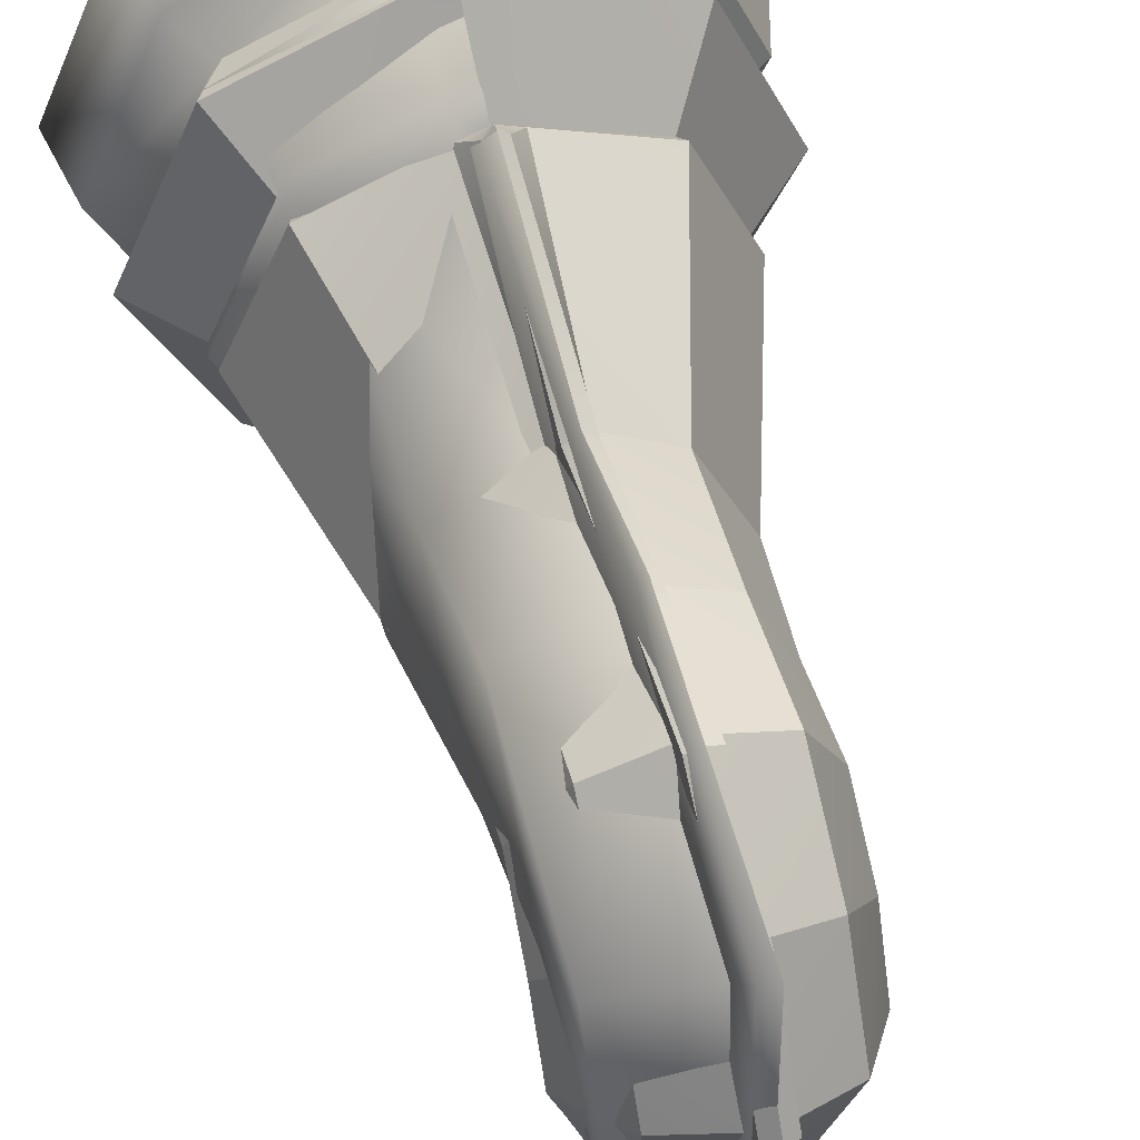
<metadata>
{"format":"obj","ext":"obj","renderer":"f3d","projection":"perspective","resolution":1024,"background":"white","views":[{"elev":57.5,"azim":-14.9,"up":"+Y"}]}
</metadata>
<code>
o obj1
v -3.5e-07 -1.189 0.5876
v -0.9242 -0.9725 0.8003
v -0.8408 -0.8408 0.5876
v -1.281 1.39e-06 0.8006
v -1.055 1.24e-06 0.5876
v -0.9976 -0.9976 0.4331
v -1.5 1.45e-06 0
v -1.061 -1.061 0
v -4.9e-07 -1.5 0
v -0.1309 1.128 1.262
v 0 1.174 1.179
v -0.1289 1.113 1.179
v -1.069 1.22e-06 1.179
v -0.9273 0.9617 0.8007
v -0.1778 1.341 0.8006
v 1e-08 1.415 0.8006
v -0.1773 1.337 0.4331
v 4e-08 1.189 0.5876
v 1e-08 1.411 0.4331
v -1.411 1.39e-06 0.4331
v -0.8408 0.8408 0.5876
v -0.9976 0.9976 0.4331
v -1.085 1.23e-06 1.262
v -0.7254 0.8303 1.179
v 0 -1.174 1.179
v -0.7364 -0.8412 1.262
v -0.7254 -0.8303 1.179
v -4.5e-07 -1.415 0.8006
v -4.5e-07 -1.411 0.4331
v 0 1.098 1.366
v 0 1.19 1.262
v -0.7848 1.15e-06 1.366
v -0.7364 0.8412 1.262
v -0.1494 1.127 0.5876
v -0.1885 1.422 0
v 0 1.5 0
v -1.061 1.061 0
v 0 -1.19 1.262
v -0.5967 -0.7767 1.366
v -0.5703 0.5182 2.536
v -0.5967 0.7767 1.366
v 0 -1.012 1.366
v -0.5131 -0.7766 2.536
v -0.7097 -0.1409 2.536
v -0.1013 0.7427 2.536
v -0.106 1.041 1.366
v -0.5402 -0.1786 3.353
v -0.6323 0.3664 3.353
v -0.5402 0.9114 3.353
v 0 -0.2787 3.353
v -0.096 1.097 3.353
v -0.5402 0.8541 4.566
v -0.096 0.9914 4.691
v -0.5402 0.04788 3.832
v -0.5573 0.451 4.199
v 0 -0.1191 3.68
v -0.08418 -0.3369 4.8
v -0.478 -0.4933 4.382
v -0.4737 -0.3767 4.694
v -0.4737 -0.6099 4.07
v -0.2886 -1.175 4.485
v -0.07794 -1.196 4.568
v -0.3664 -1.113 4.241
v 0 -0.6582 3.941
v -0.3585 -1.052 3.998
v 0 -1.2 4.585
v 0 -0.3283 4.823
v -0.1013 0.7427 2.536
v -0.106 1.041 1.366
v 0 -0.3283 4.823
v -0.08418 -0.3369 4.8
v 0 1.098 1.366
v -0.096 1.097 3.353
v -0.07063 1.157 1.455
v 0 1.214 1.455
v -0.096 0.9914 4.691
v -0.04113 1.275 3.4
v -0.08012 -0.04163 4.962
v -0.07499 1.287 4.852
v 0 -0.03304 4.985
v 0 1.316 4.879
v 0 1.315 3.4
v 0 0.969 2.582
v -0.03881 0.9205 2.582
v 0 -0.9302 2.536
v 0 -1.027 3.927
f 1 2 3
f 3 4 5
f 6 7 8
f 9 6 8
f 10 11 12
f 13 14 4
f 15 11 16
f 17 18 19
f 20 21 22
f 23 24 13
f 25 26 27
f 28 27 2
f 1 6 29
f 27 23 13
f 2 13 4
f 3 20 6
f 10 30 31
f 32 33 23
f 4 21 5
f 15 18 34
f 35 19 36
f 20 37 7
f 26 32 23
f 38 39 26
f 32 40 41
f 42 43 39
f 39 44 32
f 41 45 46
f 44 47 48
f 40 48 49
f 43 50 47
f 45 49 51
f 51 52 53
f 48 54 55
f 49 55 52
f 47 56 54
f 52 57 53
f 54 58 55
f 55 59 52
f 56 60 54
f 57 61 62
f 60 63 58
f 58 61 59
f 64 65 60
f 57 66 67
f 46 68 69
f 57 70 71
f 30 69 72
f 45 73 68
f 22 35 37
f 14 34 21
f 41 10 33
f 21 17 22
f 24 15 14
f 24 10 12
f 72 74 75
f 76 77 73
f 76 78 79
f 68 74 69
f 53 71 76
f 51 76 73
f 79 80 81
f 82 79 81
f 83 77 82
f 74 83 75
f 70 78 71
f 73 84 68
f 62 61 63
f 35 9 8
f 1 28 2
f 3 2 4
f 6 20 7
f 9 29 6
f 10 31 11
f 13 24 14
f 15 12 11
f 17 34 18
f 20 5 21
f 23 33 24
f 25 38 26
f 28 25 27
f 1 3 6
f 27 26 23
f 2 27 13
f 3 5 20
f 10 46 30
f 32 41 33
f 4 14 21
f 15 16 18
f 35 17 19
f 20 22 37
f 26 39 32
f 38 42 39
f 32 44 40
f 42 85 43
f 39 43 44
f 41 40 45
f 44 43 47
f 40 44 48
f 43 85 50
f 45 40 49
f 51 49 52
f 48 47 54
f 49 48 55
f 47 50 56
f 52 59 57
f 54 60 58
f 55 58 59
f 56 64 60
f 57 59 61
f 60 65 63
f 58 63 61
f 64 86 65
f 57 62 66
f 46 45 68
f 57 67 70
f 30 46 69
f 45 51 73
f 22 17 35
f 14 15 34
f 41 46 10
f 21 34 17
f 24 12 15
f 24 33 10
f 72 69 74
f 76 79 77
f 76 71 78
f 68 84 74
f 53 57 71
f 51 53 76
f 79 78 80
f 82 77 79
f 83 84 77
f 74 84 83
f 70 80 78
f 73 77 84
f 65 86 63
f 86 66 62
f 63 86 62
f 8 7 35
f 7 37 35
f 35 36 9
o obj2
v 0.7133 0.7185 1.251
v 1.061 0.0005643 1.328
v 1.011 0.0005643 1.251
v 1.373 0.0005642 0.8783
v 0.7996 -0.8395 0.545
v 1.148 0.0005643 0.545
v 0.9593 -0.9992 0.8783
v 0 -1.187 0.545
v 0.7996 -0.8395 0.545
v 1.019 -1.059 0.05433
v 0 -1.409 0.3906
v 0 -1.498 0.05433
v 1.369 0.0005642 0.3906
v 1.019 -1.059 0.05433
v 1.458 0.0005642 0.05433
v 0.1333 0.9603 1.251
v 0.7386 0.7796 1.328
v 0.7133 0.7185 1.251
v 0.1792 1.337 0.8783
v 0.7133 0.7185 1.251
v 0.9593 1 0.8783
v 0.7133 0.7185 1.251
v 1.373 0.0005642 0.8783
v 0.9593 1 0.8783
v 0.7996 0.8406 0.545
v 1.369 0.0005642 0.3906
v 0.9563 0.9973 0.3906
v 0.1786 1.333 0.3906
v 0.7996 0.8406 0.545
v 0.9563 0.9973 0.3906
v 1.373 0.0005642 0.8783
v 0.7133 -0.7174 1.251
v 0.9593 -0.9992 0.8783
v 1.369 0.0005642 0.3906
v 0.7996 -0.8395 0.545
v 0.9563 -0.9962 0.3906
v 0.9593 -0.9992 0.8783
v 0 -1.015 1.251
v 0 -1.413 0.8783
v 0.9563 -0.9962 0.3906
v 0 -1.187 0.545
v 0 -1.409 0.3906
v 0.4279 0.5499 2.474
v 1.061 0.0005643 1.328
v 0.7386 0.7796 1.328
v 0.7104 -0.1321 2.474
v 0.7386 -0.7785 1.328
v 1.061 0.0005643 1.328
v 0.138 1.042 1.328
v 0.4279 0.5499 2.474
v 0.7386 0.7796 1.328
v 0.7386 -0.7785 1.328
v 0 -1.015 1.251
v 0.7133 -0.7174 1.251
v 0.1904 1.417 0.05433
v 0.9563 0.9973 0.3906
v 1.019 1.06 0.05433
v 0.9563 0.9973 0.3906
v 1.458 0.0005642 0.05433
v 1.019 1.06 0.05433
v 0.7996 0.8406 0.545
v 1.373 0.0005642 0.8783
v 1.148 0.0005643 0.545
v 0.1792 1.337 0.8783
v 0.7996 0.8406 0.545
v 0.1494 1.124 0.545
v 1.061 0.0005643 1.328
v 0.7133 -0.7174 1.251
v 1.011 0.0005643 1.251
v 0.4279 -0.8141 2.474
v 0 -1.101 1.328
v 0.7386 -0.7785 1.328
v 0.4279 0.5499 2.474
v 0.5911 0.3458 3.278
v 0.7104 -0.1321 2.474
v 0.4279 -0.8141 2.474
v 0 -0.3802 3.278
v 0 -1.097 2.474
v 0.7104 -0.1321 2.474
v 0.3784 -0.1676 3.278
v 0.4279 -0.8141 2.474
v 0.5911 0.3458 3.278
v 0.3784 -0.01287 3.696
v 0.3784 -0.1676 3.278
v 0.3784 0.8592 3.278
v 0.5911 0.4906 3.797
v 0.5911 0.3458 3.278
v 0.3784 -0.1676 3.278
v 0 -0.2214 3.655
v 0 -0.3802 3.278
v 0.3784 -0.01287 3.696
v 0.6012 0.2252 4.159
v 0.3833 -0.2352 3.904
v 0.5911 0.4906 3.797
v 0.3833 0.6856 4.413
v 0.6012 0.2252 4.159
v 0 -0.2214 3.655
v 0.3833 -0.2352 3.904
v 0 -0.4259 3.799
v 0.3833 -0.2352 3.904
v 0.6012 -0.1728 4.388
v 0.3833 -0.5381 4.009
v 0.6012 0.2252 4.159
v 0.3833 0.1924 4.767
v 0.6012 -0.1728 4.388
v 0 -0.4259 3.799
v 0.3833 -0.5381 4.009
v 0 -0.6893 3.852
v 0.3443 -0.7561 3.976
v 0.4194 -1.053 4.207
v 0.3054 -0.9742 3.943
v 0.5103 -0.613 4.297
v 0.3054 -1.132 4.471
v 0.4194 -1.053 4.207
v 0 -0.8154 3.843
v 0.3054 -0.9742 3.943
v 0 -0.9414 3.834
v 0.06432 -0.4218 4.727
v 0 -1.165 4.58
v 0.05705 -1.159 4.559
v 0 -1.498 0.05433
v 0 1.499 0.05433
v 0.1904 1.417 0.05433
v 0.3443 -0.47 4.619
v 0.05705 -1.159 4.559
v 0.3054 -1.132 4.471
v 0.3833 0.6856 4.413
v 0.07159 0.3155 4.894
v 0.3833 0.1924 4.767
v 0.3784 0.994 3.897
v 0.07159 0.8407 4.499
v 0.3833 0.6856 4.413
v 0.07069 1.032 3.278
v 0.3784 0.994 3.897
v 0.3784 0.8592 3.278
v 0.07993 0.7796 2.474
v 0.3784 0.8592 3.278
v 0.4279 0.5499 2.474
v 0 1.189 0.545
v 0.1792 1.337 0.8783
v 0.1494 1.124 0.545
v 0 1.41 0.3906
v 0.1904 1.417 0.05433
v 0 1.499 0.05433
v 0 1.189 0.545
v 0.1786 1.333 0.3906
v 0 1.41 0.3906
v 0 1.016 1.251
v 0.1792 1.337 0.8783
v 0 1.414 0.8783
v 0 1.016 1.251
v 0.138 1.042 1.328
v 0.1333 0.9603 1.251
v 0 0.3437 4.923
v 0.06983 0.4249 4.999
v 0 0.4532 5.028
v 0.07069 1.164 3.931
v 0.07006 1.142 3.383
v 0.07006 1.273 4.036
v 0.07159 0.8407 4.499
v 0.07006 1.273 4.036
v 0.06983 0.9502 4.604
v 0 1.102 1.328
v 0.05316 1.151 1.433
v 0.138 1.042 1.328
v 0.07993 0.7796 2.474
v 0.05316 1.151 1.433
v 0.06773 0.8891 2.579
v 0 0.9418 2.579
v 0.07006 1.142 3.383
v 0.06773 0.8891 2.579
v 0 1.181 3.383
v 0.07006 1.273 4.036
v 0.07006 1.142 3.383
v 0.07006 1.273 4.036
v 0 0.9858 4.623
v 0.06983 0.9502 4.604
v 0.06983 0.9502 4.604
v 0 0.4532 5.028
v 0.06983 0.4249 4.999
v 0 0.9418 2.579
v 0.05316 1.151 1.433
v 0 1.212 1.433
v 0.07069 1.032 3.278
v 0.06773 0.8891 2.579
v 0.07006 1.142 3.383
v 0.07159 0.8407 4.499
v 0.06983 0.4249 4.999
v 0.07159 0.3155 4.894
v 0.3833 0.1924 4.767
v 0.06432 -0.4218 4.727
v 0.3443 -0.47 4.619
v 0.07159 0.3155 4.894
v 0 -0.4107 4.752
v 0.06432 -0.4218 4.727
v 0 -0.6893 3.852
v 0.3443 -0.7561 3.976
v 0 -0.8154 3.843
v 0.6012 -0.1728 4.388
v 0.3443 -0.47 4.619
v 0.5103 -0.613 4.297
v 0.3833 -0.5381 4.009
v 0.5103 -0.613 4.297
v 0.3443 -0.7561 3.976
v -0.7133 0.7185 1.251
v -1.061 0.0005643 1.328
v -0.7386 0.7796 1.328
v -0.7996 -0.8395 0.545
v -1.373 0.0005642 0.8783
v -1.148 0.0005643 0.545
v 0 -1.187 0.545
v -0.9593 -0.9992 0.8783
v -0.7996 -0.8395 0.545
v -1.019 -1.059 0.05433
v 0 -1.409 0.3906
v -0.9563 -0.9962 0.3906
v -1.019 -1.059 0.05433
v -1.369 0.0005642 0.3906
v -1.458 0.0005642 0.05433
v -0.1333 0.9603 1.251
v -0.7386 0.7796 1.328
v -0.138 1.042 1.328
v -0.1792 1.337 0.8783
v -0.7133 0.7185 1.251
v -0.1333 0.9603 1.251
v -1.373 0.0005642 0.8783
v -0.7133 0.7185 1.251
v -0.9593 1 0.8783
v -1.369 0.0005642 0.3906
v -0.7996 0.8406 0.545
v -0.9563 0.9973 0.3906
v -0.1786 1.333 0.3906
v -0.7996 0.8406 0.545
v -0.1494 1.124 0.545
v -1.373 0.0005642 0.8783
v -0.7133 -0.7174 1.251
v -1.011 0.0005643 1.251
v -1.369 0.0005642 0.3906
v -0.7996 -0.8395 0.545
v -1.148 0.0005643 0.545
v -0.9593 -0.9992 0.8783
v 0 -1.015 1.251
v -0.7133 -0.7174 1.251
v -0.9563 -0.9962 0.3906
v 0 -1.187 0.545
v -0.7996 -0.8395 0.545
v -1.061 0.0005643 1.328
v -0.4279 0.5499 2.474
v -0.7386 0.7796 1.328
v -0.7386 -0.7785 1.328
v -0.7104 -0.1321 2.474
v -1.061 0.0005643 1.328
v -0.138 1.042 1.328
v -0.4279 0.5499 2.474
v -0.07993 0.7796 2.474
v 0 -1.015 1.251
v -0.7386 -0.7785 1.328
v -0.7133 -0.7174 1.251
v -0.1904 1.417 0.05433
v -0.9563 0.9973 0.3906
v -0.1786 1.333 0.3906
v -1.458 0.0005642 0.05433
v -0.9563 0.9973 0.3906
v -1.019 1.06 0.05433
v -0.7996 0.8406 0.545
v -1.373 0.0005642 0.8783
v -0.9593 1 0.8783
v -0.7996 0.8406 0.545
v -0.1792 1.337 0.8783
v -0.1494 1.124 0.545
v -0.7133 -0.7174 1.251
v -1.061 0.0005643 1.328
v -1.011 0.0005643 1.251
v 0 -1.101 1.328
v -0.4279 -0.8141 2.474
v -0.7386 -0.7785 1.328
v -0.5911 0.3458 3.278
v -0.4279 0.5499 2.474
v -0.7104 -0.1321 2.474
v 0 -0.3802 3.278
v -0.4279 -0.8141 2.474
v 0 -1.097 2.474
v -0.3784 -0.1676 3.278
v -0.7104 -0.1321 2.474
v -0.4279 -0.8141 2.474
v -0.3784 -0.01287 3.696
v -0.5911 0.3458 3.278
v -0.3784 -0.1676 3.278
v -0.5911 0.4906 3.797
v -0.3784 0.8592 3.278
v -0.5911 0.3458 3.278
v 0 -0.2214 3.655
v -0.3784 -0.1676 3.278
v 0 -0.3802 3.278
v -0.3784 -0.01287 3.696
v -0.6012 0.2252 4.159
v -0.5911 0.4906 3.797
v -0.5911 0.4906 3.797
v -0.3833 0.6856 4.413
v -0.3784 0.994 3.897
v 0 -0.2214 3.655
v -0.3833 -0.2352 3.904
v -0.3784 -0.01287 3.696
v -0.3833 -0.2352 3.904
v -0.6012 -0.1728 4.388
v -0.6012 0.2252 4.159
v -0.6012 0.2252 4.159
v -0.3833 0.1924 4.767
v -0.3833 0.6856 4.413
v 0 -0.4259 3.799
v -0.3833 -0.5381 4.009
v -0.3833 -0.2352 3.904
v -0.3443 -0.7561 3.976
v -0.4194 -1.053 4.207
v -0.5103 -0.613 4.297
v -0.5103 -0.613 4.297
v -0.3054 -1.132 4.471
v -0.3443 -0.47 4.619
v 0 -0.8154 3.843
v -0.3054 -0.9742 3.943
v -0.3443 -0.7561 3.976
v -0.06432 -0.4218 4.727
v 0 -1.165 4.58
v 0 -0.4107 4.752
v -1.019 -1.059 0.05433
v -1.458 0.0005642 0.05433
v -0.1904 1.417 0.05433
v -0.3443 -0.47 4.619
v -0.05705 -1.159 4.559
v -0.06432 -0.4218 4.727
v -0.3833 0.6856 4.413
v -0.07159 0.3155 4.894
v -0.07159 0.8407 4.499
v -0.3784 0.994 3.897
v -0.07159 0.8407 4.499
v -0.07069 1.164 3.931
v -0.3784 0.994 3.897
v -0.07069 1.032 3.278
v -0.3784 0.8592 3.278
v -0.3784 0.8592 3.278
v -0.07993 0.7796 2.474
v -0.4279 0.5499 2.474
v 0 1.189 0.545
v -0.1792 1.337 0.8783
v 0 1.414 0.8783
v -0.1904 1.417 0.05433
v 0 1.41 0.3906
v 0 1.499 0.05433
v -0.1786 1.333 0.3906
v 0 1.189 0.545
v 0 1.41 0.3906
v -0.1792 1.337 0.8783
v 0 1.016 1.251
v 0 1.414 0.8783
v 0 1.016 1.251
v -0.138 1.042 1.328
v 0 1.102 1.328
v 0 0.3437 4.923
v -0.06983 0.4249 4.999
v -0.07159 0.3155 4.894
v -0.07069 1.164 3.931
v -0.07006 1.142 3.383
v -0.07069 1.032 3.278
v -0.07159 0.8407 4.499
v -0.07006 1.273 4.036
v -0.07069 1.164 3.931
v -0.05316 1.151 1.433
v 0 1.102 1.328
v -0.138 1.042 1.328
v -0.07993 0.7796 2.474
v -0.05316 1.151 1.433
v -0.138 1.042 1.328
v -0.07006 1.142 3.383
v 0 0.9418 2.579
v -0.06773 0.8891 2.579
v -0.07006 1.273 4.036
v 0 1.181 3.383
v -0.07006 1.142 3.383
v -0.07006 1.273 4.036
v 0 0.9858 4.623
v 0 1.312 4.044
v -0.06983 0.9502 4.604
v 0 0.4532 5.028
v 0 0.9858 4.623
v -0.05316 1.151 1.433
v 0 0.9418 2.579
v 0 1.212 1.433
v -0.07069 1.032 3.278
v -0.06773 0.8891 2.579
v -0.07993 0.7796 2.474
v -0.06983 0.4249 4.999
v -0.07159 0.8407 4.499
v -0.07159 0.3155 4.894
v -0.3833 0.1924 4.767
v -0.06432 -0.4218 4.727
v -0.07159 0.3155 4.894
v -0.07159 0.3155 4.894
v 0 -0.4107 4.752
v 0 0.3437 4.923
v 0 -0.6893 3.852
v -0.3443 -0.7561 3.976
v -0.3833 -0.5381 4.009
v -0.6012 -0.1728 4.388
v -0.3443 -0.47 4.619
v -0.3833 0.1924 4.767
v -0.3833 -0.5381 4.009
v -0.5103 -0.613 4.297
v -0.6012 -0.1728 4.388
v 0 -0.9414 3.834
v 0.05705 -1.159 4.559
v -0.05705 -1.159 4.559
v 0.7386 0.7796 1.328
v 0.9593 -0.9992 0.8783
v 0 -1.413 0.8783
v 0.9563 -0.9962 0.3906
v 0.9563 -0.9962 0.3906
v 0.138 1.042 1.328
v 0.1333 0.9603 1.251
v 1.011 0.0005643 1.251
v 1.148 0.0005643 0.545
v 0.1494 1.124 0.545
v 1.011 0.0005643 1.251
v 1.148 0.0005643 0.545
v 0.7133 -0.7174 1.251
v 0.7996 -0.8395 0.545
v 0.7104 -0.1321 2.474
v 0.4279 -0.8141 2.474
v 0.07993 0.7796 2.474
v 0 -1.101 1.328
v 0.1786 1.333 0.3906
v 1.369 0.0005642 0.3906
v 0.9593 1 0.8783
v 0.9593 1 0.8783
v 0.7386 -0.7785 1.328
v 0 -1.097 2.474
v 0.3784 0.8592 3.278
v 0.3784 -0.1676 3.278
v 0.5911 0.3458 3.278
v 0.5911 0.4906 3.797
v 0.3784 0.994 3.897
v 0.3784 -0.01287 3.696
v 0.5911 0.4906 3.797
v 0.3784 0.994 3.897
v 0.3784 -0.01287 3.696
v 0.6012 0.2252 4.159
v 0.3833 0.6856 4.413
v 0.3833 -0.2352 3.904
v 0.5103 -0.613 4.297
v 0.3443 -0.47 4.619
v 0.3443 -0.7561 3.976
v 0 -0.4107 4.752
v 1.019 1.06 0.05433
v 1.458 0.0005642 0.05433
v 1.019 -1.059 0.05433
v 0.06432 -0.4218 4.727
v 0.07159 0.8407 4.499
v 0.07069 1.164 3.931
v 0.07069 1.164 3.931
v 0.07069 1.032 3.278
v 0 1.414 0.8783
v 0.1786 1.333 0.3906
v 0.1494 1.124 0.545
v 0.1333 0.9603 1.251
v 0 1.102 1.328
v 0.07159 0.3155 4.894
v 0.07069 1.032 3.278
v 0.07069 1.164 3.931
v 0 1.212 1.433
v 0.138 1.042 1.328
v 0 1.181 3.383
v 0 1.312 4.044
v 0 1.312 4.044
v 0 0.9858 4.623
v 0.06773 0.8891 2.579
v 0.07993 0.7796 2.474
v 0.06983 0.9502 4.604
v 0.07159 0.3155 4.894
v 0 0.3437 4.923
v 0.3833 -0.5381 4.009
v 0.3833 0.1924 4.767
v 0.6012 -0.1728 4.388
v -1.011 0.0005643 1.251
v -0.9593 -0.9992 0.8783
v 0 -1.413 0.8783
v 0 -1.498 0.05433
v -0.9563 -0.9962 0.3906
v -0.7133 0.7185 1.251
v -0.9593 1 0.8783
v -1.011 0.0005643 1.251
v -1.148 0.0005643 0.545
v -0.9563 0.9973 0.3906
v -0.9593 -0.9992 0.8783
v -0.9563 -0.9962 0.3906
v 0 -1.413 0.8783
v 0 -1.409 0.3906
v -0.7104 -0.1321 2.474
v -0.4279 -0.8141 2.474
v -0.7386 0.7796 1.328
v 0 -1.101 1.328
v -1.019 1.06 0.05433
v -1.369 0.0005642 0.3906
v -1.148 0.0005643 0.545
v -0.9593 1 0.8783
v -0.7386 -0.7785 1.328
v 0 -1.097 2.474
v -0.3784 0.8592 3.278
v -0.3784 -0.1676 3.278
v -0.5911 0.3458 3.278
v -0.5911 0.4906 3.797
v -0.3784 0.994 3.897
v -0.3784 -0.01287 3.696
v -0.3833 -0.2352 3.904
v -0.6012 0.2252 4.159
v 0 -0.4259 3.799
v -0.3833 -0.5381 4.009
v -0.6012 -0.1728 4.388
v 0 -0.6893 3.852
v -0.3054 -0.9742 3.943
v -0.4194 -1.053 4.207
v 0 -0.9414 3.834
v -0.05705 -1.159 4.559
v -1.019 1.06 0.05433
v 0 1.499 0.05433
v 0 -1.498 0.05433
v -0.3054 -1.132 4.471
v -0.3833 0.1924 4.767
v -0.3833 0.6856 4.413
v -0.07069 1.164 3.931
v -0.07069 1.032 3.278
v -0.1494 1.124 0.545
v -0.1786 1.333 0.3906
v -0.1494 1.124 0.545
v -0.1333 0.9603 1.251
v -0.1333 0.9603 1.251
v 0 0.4532 5.028
v -0.07006 1.273 4.036
v -0.06983 0.9502 4.604
v 0 1.212 1.433
v -0.06773 0.8891 2.579
v 0 1.181 3.383
v 0 1.312 4.044
v -0.06983 0.9502 4.604
v -0.06983 0.4249 4.999
v -0.06773 0.8891 2.579
v -0.07006 1.142 3.383
v -0.06983 0.9502 4.604
v -0.3443 -0.47 4.619
v -0.06432 -0.4218 4.727
v 0 -0.8154 3.843
v -0.5103 -0.613 4.297
v -0.3443 -0.7561 3.976
v 0.3054 -0.9742 3.943
v 0.4194 -1.053 4.207
v 0.3054 -1.132 4.471
v 0 -1.165 4.58
v -0.3054 -1.132 4.471
v -0.4194 -1.053 4.207
v -0.3054 -0.9742 3.943
f 87 88 89
f 90 91 92
f 93 94 95
f 96 97 98
f 99 100 101
f 102 103 104
f 105 106 107
f 108 109 110
f 111 112 113
f 114 115 116
f 117 118 119
f 120 121 122
f 123 124 125
f 126 127 128
f 129 130 131
f 132 133 134
f 135 136 137
f 138 139 140
f 141 142 143
f 144 145 146
f 147 148 149
f 150 151 152
f 153 154 155
f 156 157 158
f 159 160 161
f 162 163 164
f 165 166 167
f 168 169 170
f 171 172 173
f 174 175 176
f 177 178 179
f 180 181 182
f 183 184 185
f 186 187 188
f 189 190 191
f 192 193 194
f 195 196 197
f 198 199 200
f 201 202 203
f 204 205 206
f 207 208 209
f 210 211 212
f 213 214 215
f 216 217 218
f 219 220 221
f 222 223 224
f 225 226 227
f 228 229 230
f 231 232 233
f 234 235 236
f 237 238 239
f 240 241 242
f 243 244 245
f 246 247 248
f 249 250 251
f 252 253 254
f 255 256 257
f 258 259 260
f 261 262 263
f 264 265 266
f 267 268 269
f 270 271 272
f 273 274 275
f 276 277 278
f 279 280 281
f 282 283 284
f 285 286 287
f 288 289 290
f 291 292 293
f 294 295 296
f 297 298 299
f 300 301 302
f 303 304 305
f 306 307 308
f 309 310 311
f 312 313 314
f 315 316 317
f 318 319 320
f 321 322 323
f 324 325 326
f 327 328 329
f 330 331 332
f 333 334 335
f 336 337 338
f 339 340 341
f 342 343 344
f 345 346 347
f 348 349 350
f 351 352 353
f 354 355 356
f 357 358 359
f 360 361 362
f 363 364 365
f 366 367 368
f 369 370 371
f 372 373 374
f 375 376 377
f 378 379 380
f 381 382 383
f 384 385 386
f 387 388 389
f 390 391 392
f 393 394 395
f 396 397 398
f 399 400 401
f 402 403 404
f 405 406 407
f 408 409 410
f 411 412 413
f 414 415 416
f 417 418 419
f 420 421 422
f 423 424 425
f 426 427 428
f 429 430 431
f 432 433 434
f 435 436 437
f 438 439 440
f 441 442 443
f 444 445 446
f 447 448 449
f 450 451 452
f 453 454 455
f 456 457 458
f 459 460 461
f 462 463 464
f 465 466 467
f 468 469 470
f 471 472 473
f 474 475 476
f 477 478 479
f 480 481 482
f 483 484 485
f 486 487 488
f 489 490 491
f 492 493 494
f 495 496 497
f 87 498 88
f 90 499 91
f 93 500 94
f 96 501 97
f 99 502 100
f 102 503 103
f 105 504 106
f 108 505 109
f 111 506 112
f 114 507 115
f 117 508 118
f 120 509 121
f 123 510 124
f 126 511 127
f 129 512 130
f 132 513 133
f 135 514 136
f 138 515 139
f 141 516 142
f 144 517 145
f 147 518 148
f 150 519 151
f 153 520 154
f 156 521 157
f 159 522 160
f 162 523 163
f 165 524 166
f 168 525 169
f 171 526 172
f 174 527 175
f 177 528 178
f 180 529 181
f 183 530 184
f 186 531 187
f 189 532 190
f 192 533 193
f 195 534 196
f 198 535 199
f 201 536 202
f 204 537 205
f 209 538 539
f 539 540 209
f 540 207 209
f 210 541 211
f 213 542 214
f 216 543 217
f 219 544 220
f 222 545 223
f 225 546 226
f 228 547 229
f 231 548 232
f 234 549 235
f 237 550 238
f 240 551 241
f 243 552 244
f 246 553 247
f 249 554 250
f 252 555 253
f 255 556 256
f 258 557 259
f 261 558 262
f 264 559 265
f 267 560 268
f 270 561 271
f 273 562 274
f 276 563 277
f 279 564 280
f 282 565 283
f 285 566 286
f 288 567 289
f 291 568 292
f 294 569 295
f 297 570 298
f 300 571 301
f 303 572 304
f 306 573 307
f 309 574 310
f 312 575 313
f 315 576 316
f 318 577 319
f 321 578 322
f 324 579 325
f 327 580 328
f 330 581 331
f 333 582 334
f 336 583 337
f 339 584 340
f 342 585 343
f 345 586 346
f 348 587 349
f 351 588 352
f 354 589 355
f 357 590 358
f 360 591 361
f 363 592 364
f 366 593 367
f 369 594 370
f 372 595 373
f 375 596 376
f 378 597 379
f 381 598 382
f 384 599 385
f 387 600 388
f 390 601 391
f 393 602 394
f 396 603 397
f 399 604 400
f 402 605 403
f 405 606 406
f 408 607 409
f 412 608 413
f 413 609 610
f 610 411 413
f 414 611 415
f 417 612 418
f 420 613 421
f 423 614 424
f 426 615 427
f 429 616 430
f 432 617 433
f 435 618 436
f 438 619 439
f 441 620 442
f 444 621 445
f 447 622 448
f 450 623 451
f 453 624 454
f 456 625 457
f 459 626 460
f 462 627 463
f 465 628 466
f 468 629 469
f 471 630 472
f 474 631 475
f 477 632 478
f 480 633 481
f 483 634 484
f 486 635 487
f 489 636 490
f 492 637 493
f 638 639 496
f 639 640 496
f 496 641 497
f 638 496 495
f 497 642 643
f 644 497 643
f 644 495 497

</code>
